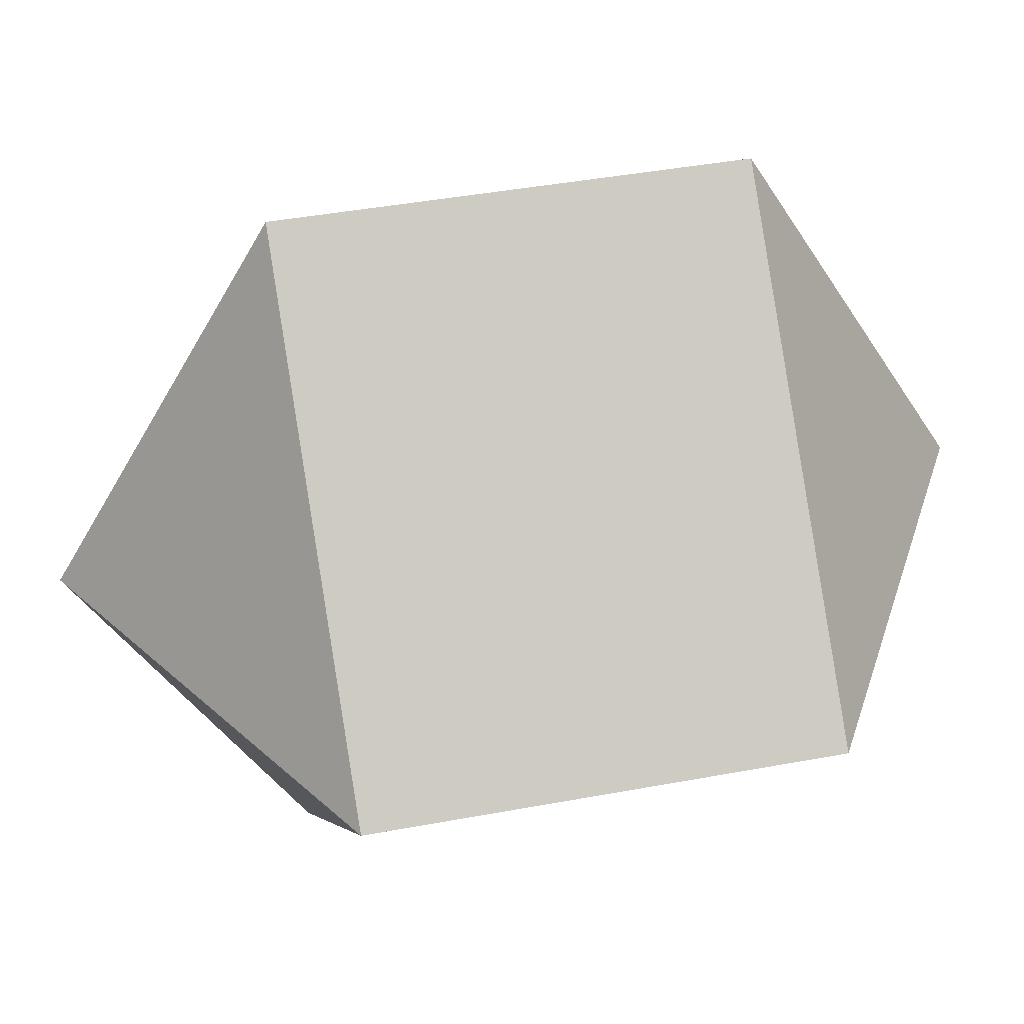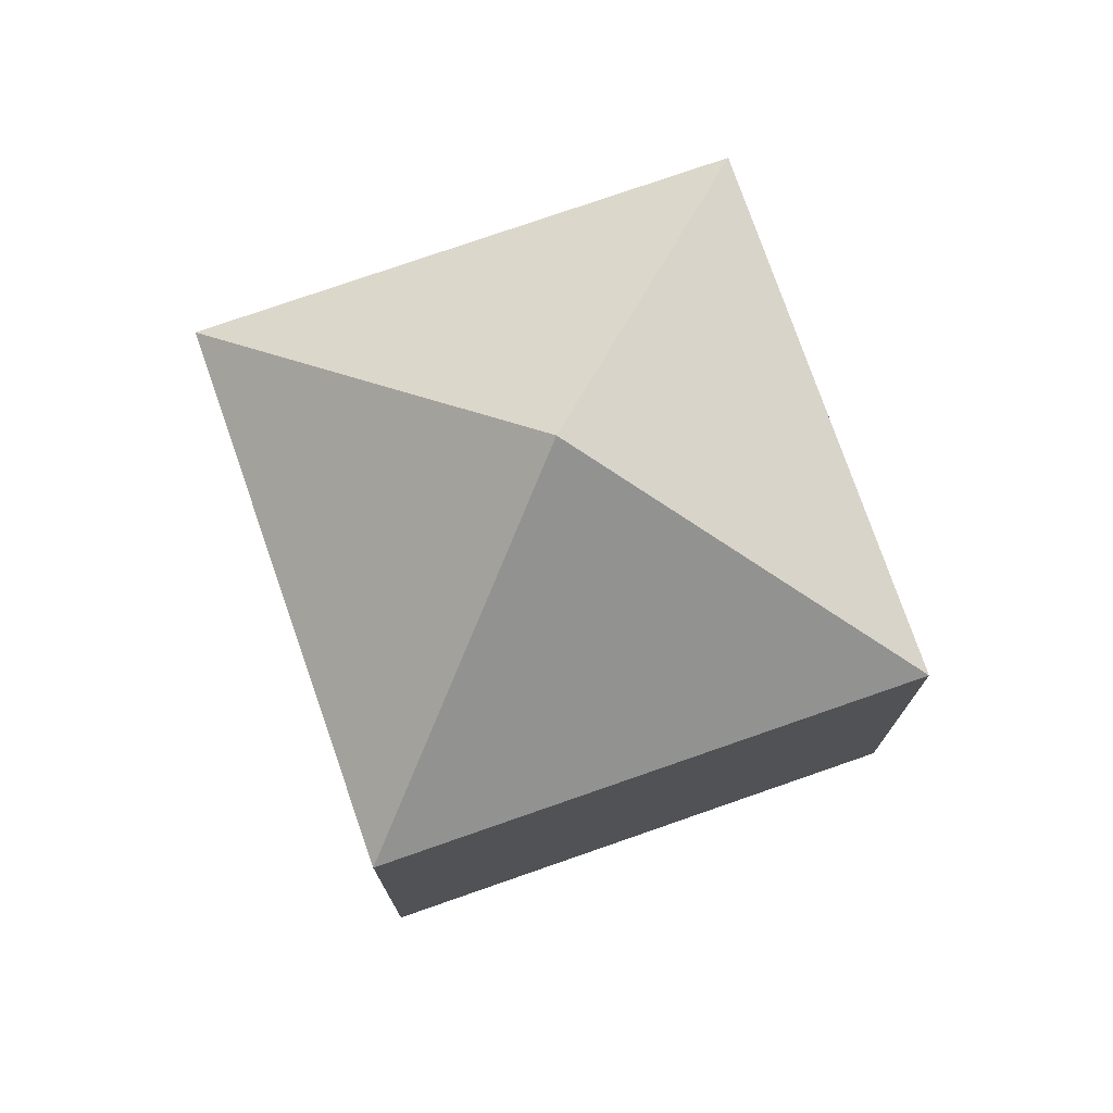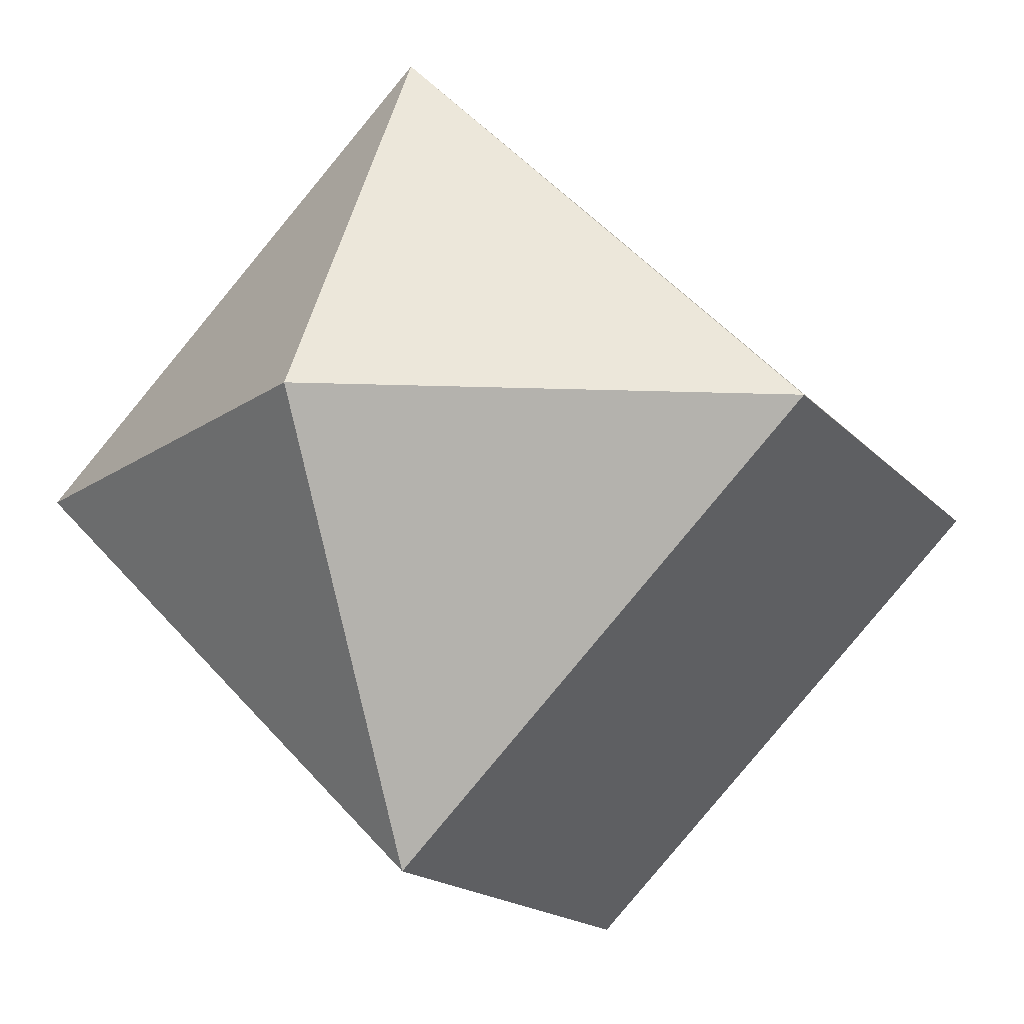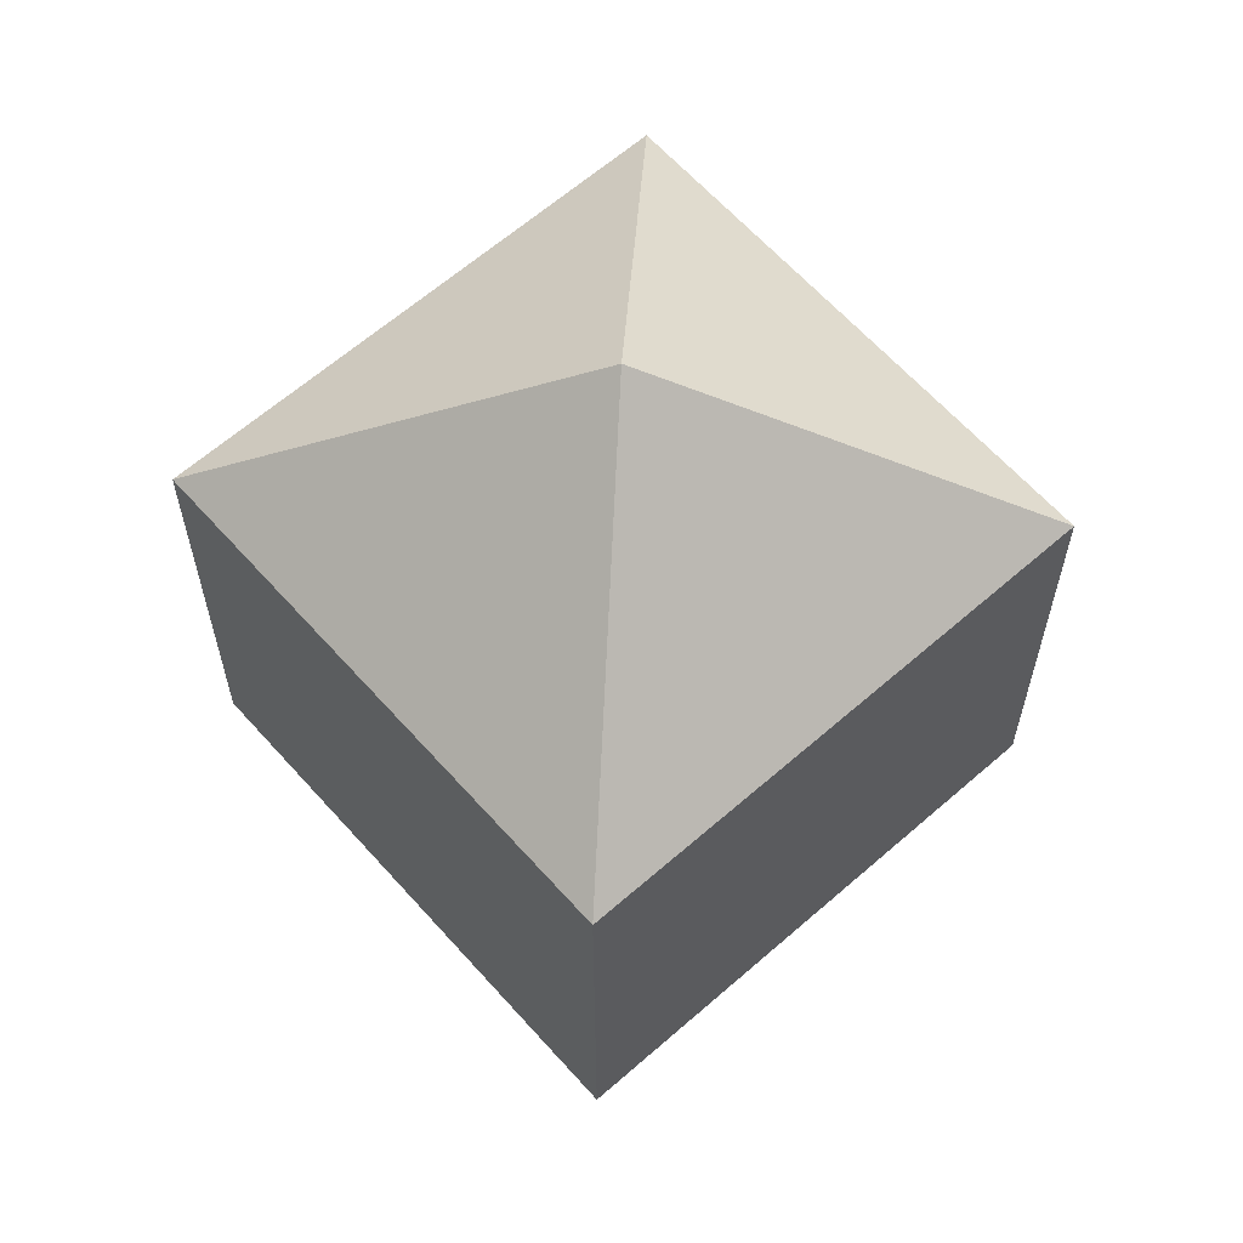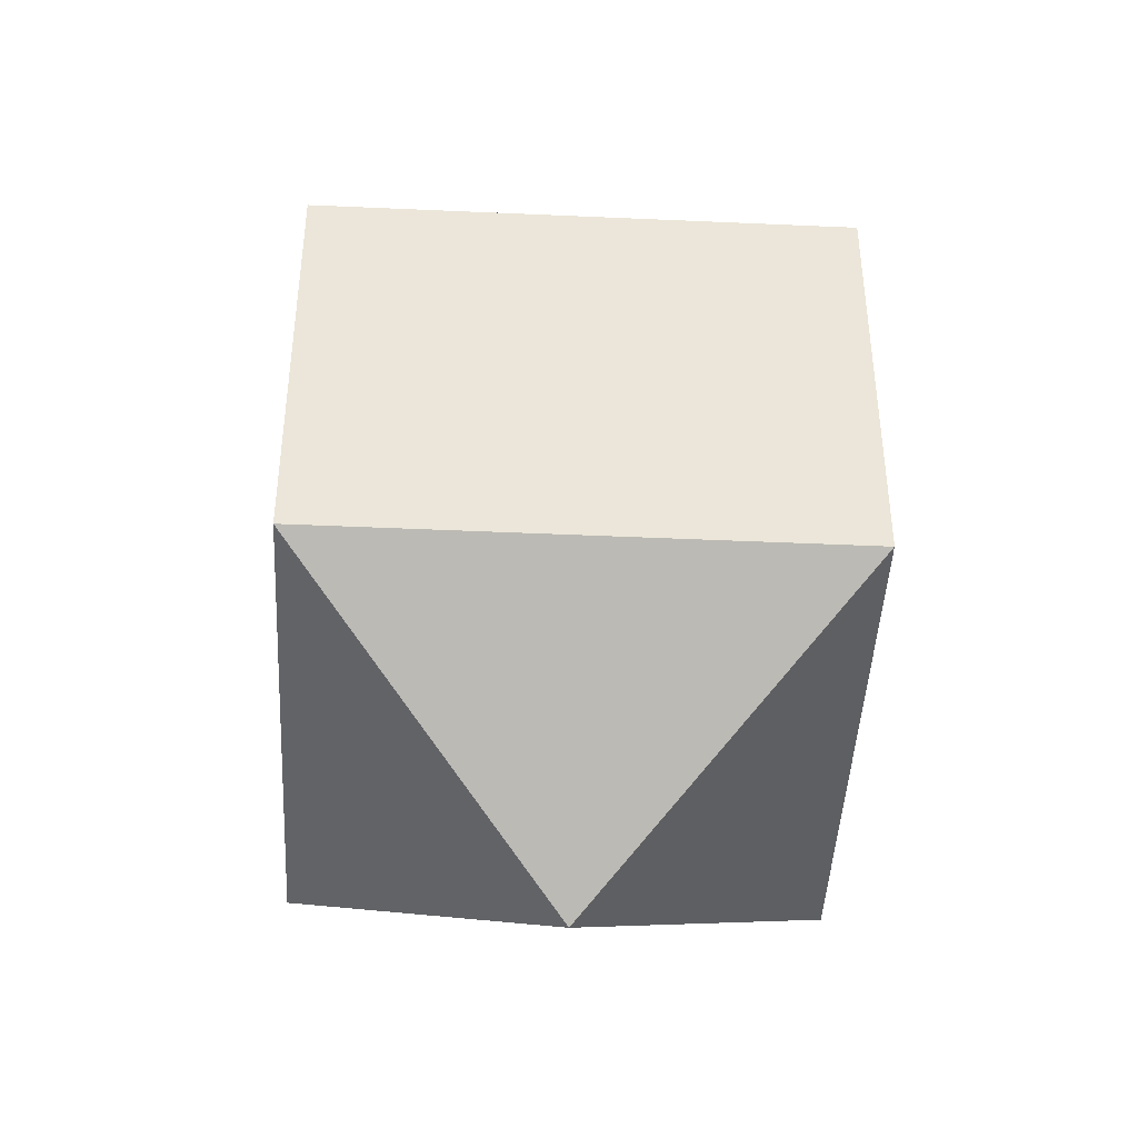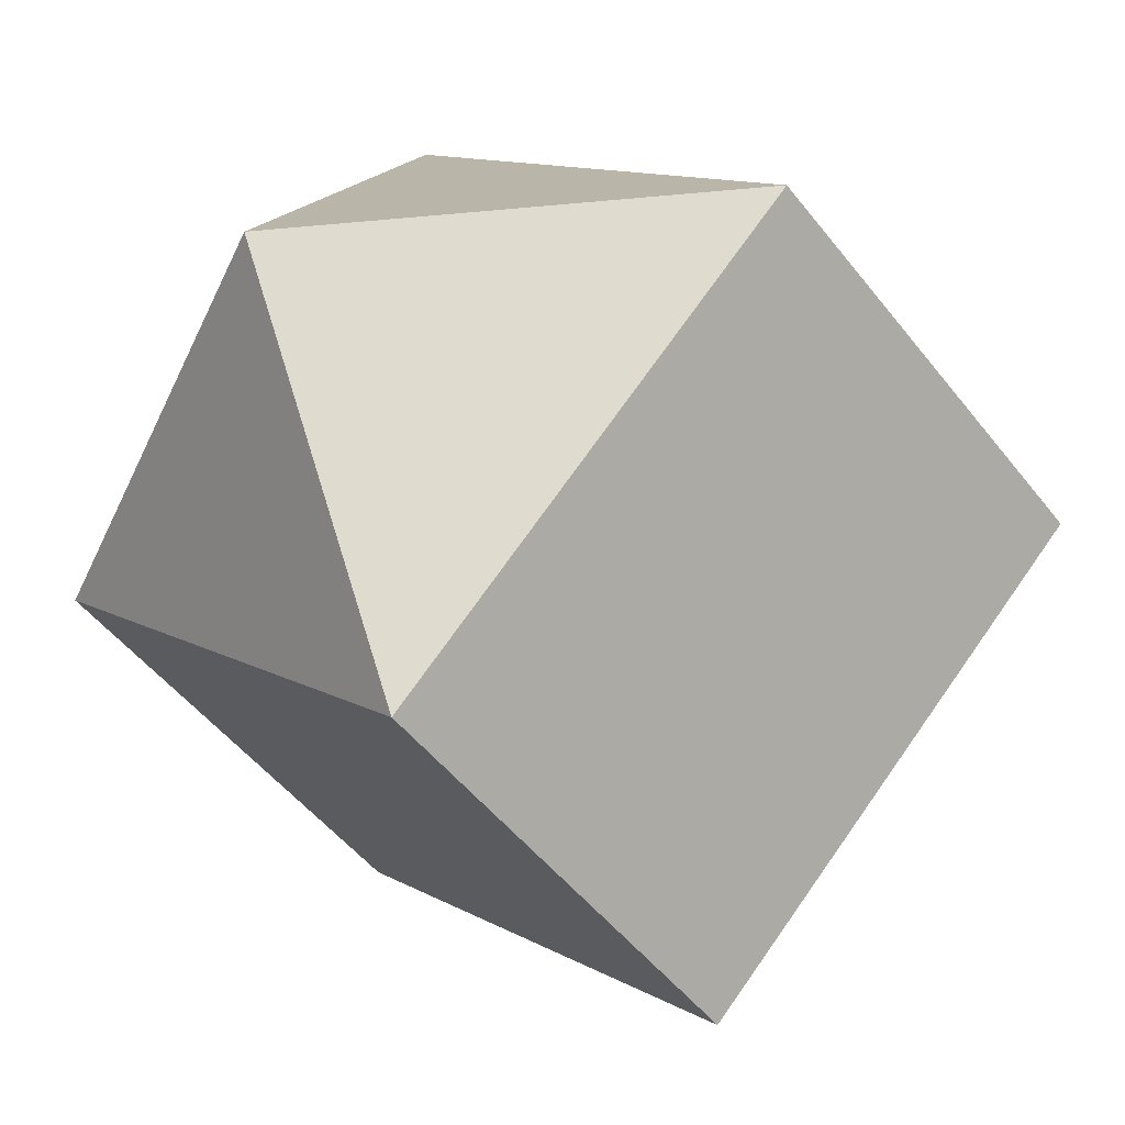
<metadata>
{"format":"obj","ext":"obj","renderer":"f3d","projection":"perspective","resolution":1024,"background":"white","views":[{"elev":41.6,"azim":-102.8,"up":"+Z"},{"elev":76.4,"azim":-154.2,"up":"+Y"},{"elev":-15.9,"azim":25.7,"up":"+Z"},{"elev":62.9,"azim":-86.6,"up":"+Y"},{"elev":-44.1,"azim":132.0,"up":"+Y"},{"elev":-48.8,"azim":35.9,"up":"+Z"}]}
</metadata>
<code>
o Sphere
v -0 0.6181 -0.03461
v -0 0.5781 -0.03461
v 0.03461 0.6181 0
v 0.03461 0.5781 0
v -0 0.6381 0
v -0 0.6181 0.03461
v -0 0.5781 0.03461
v -0.03461 0.6181 -0
v -0.03461 0.5781 -0
v -0 0.5581 0
f 10 2 4
f 2 1 3 4
f 1 5 3
f 10 4 7
f 4 3 6 7
f 3 5 6
f 10 7 9
f 7 6 8 9
f 6 5 8
f 10 9 2
f 9 8 1 2
f 8 5 1

</code>
